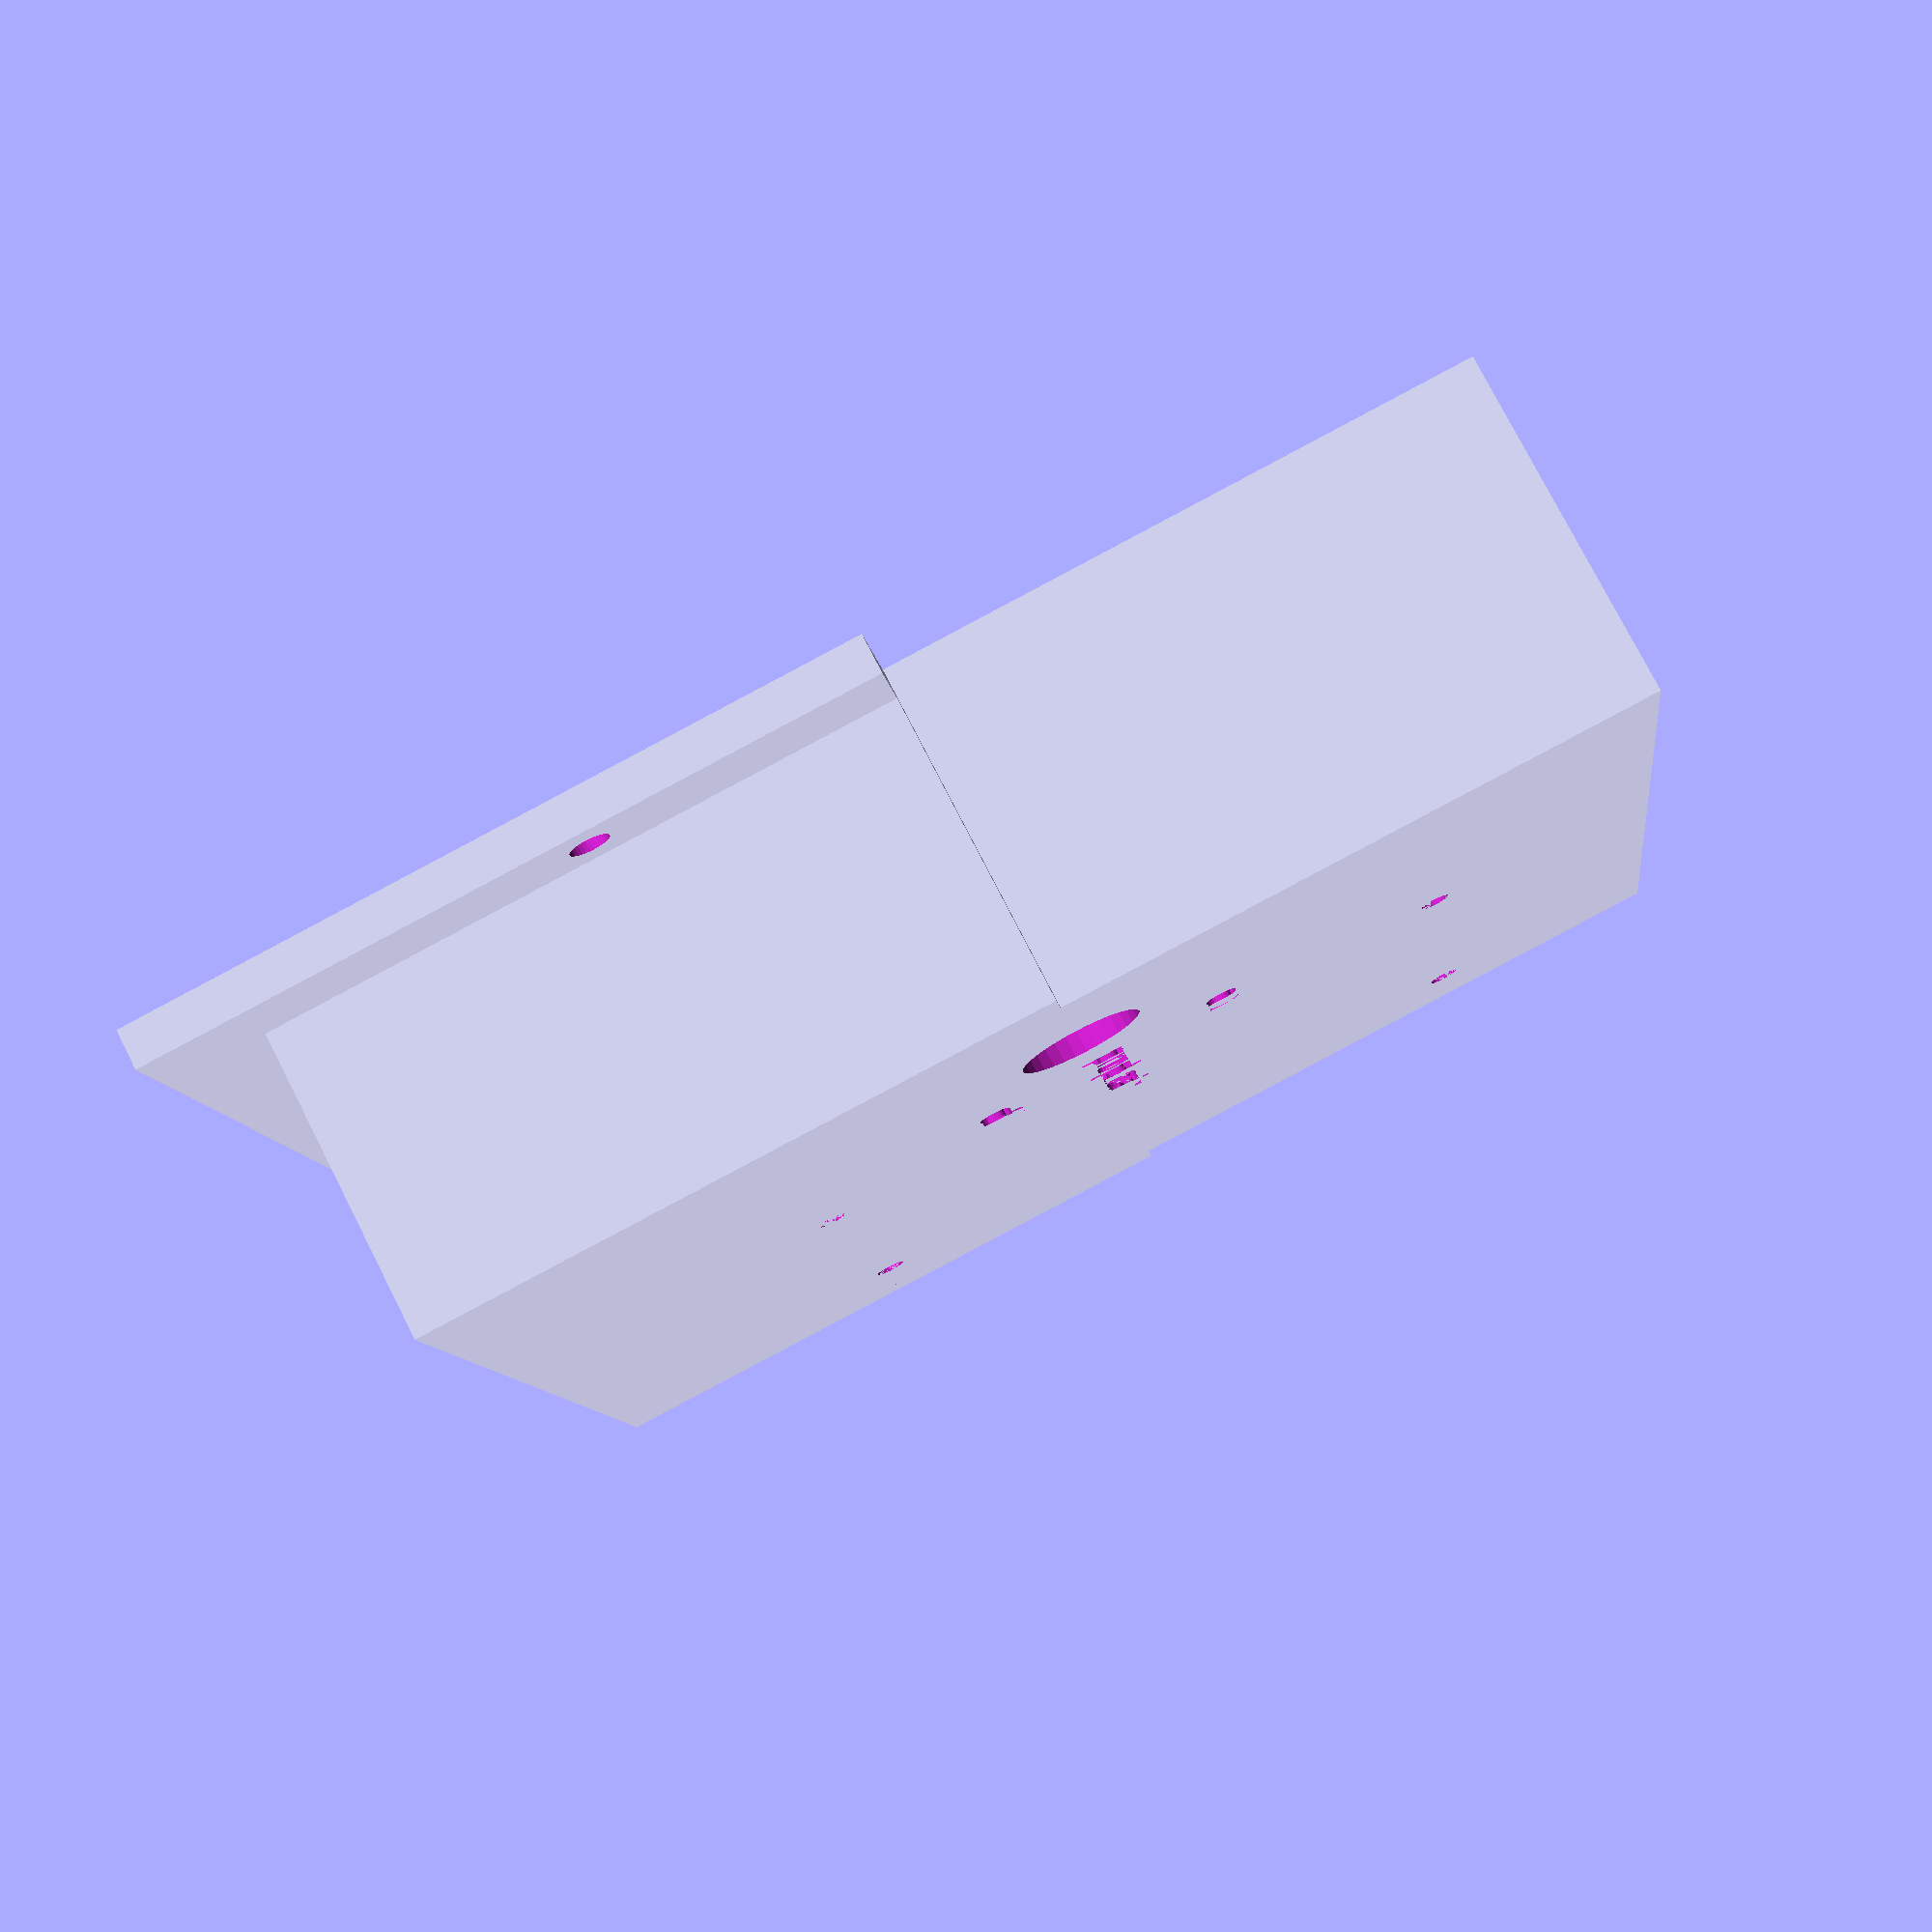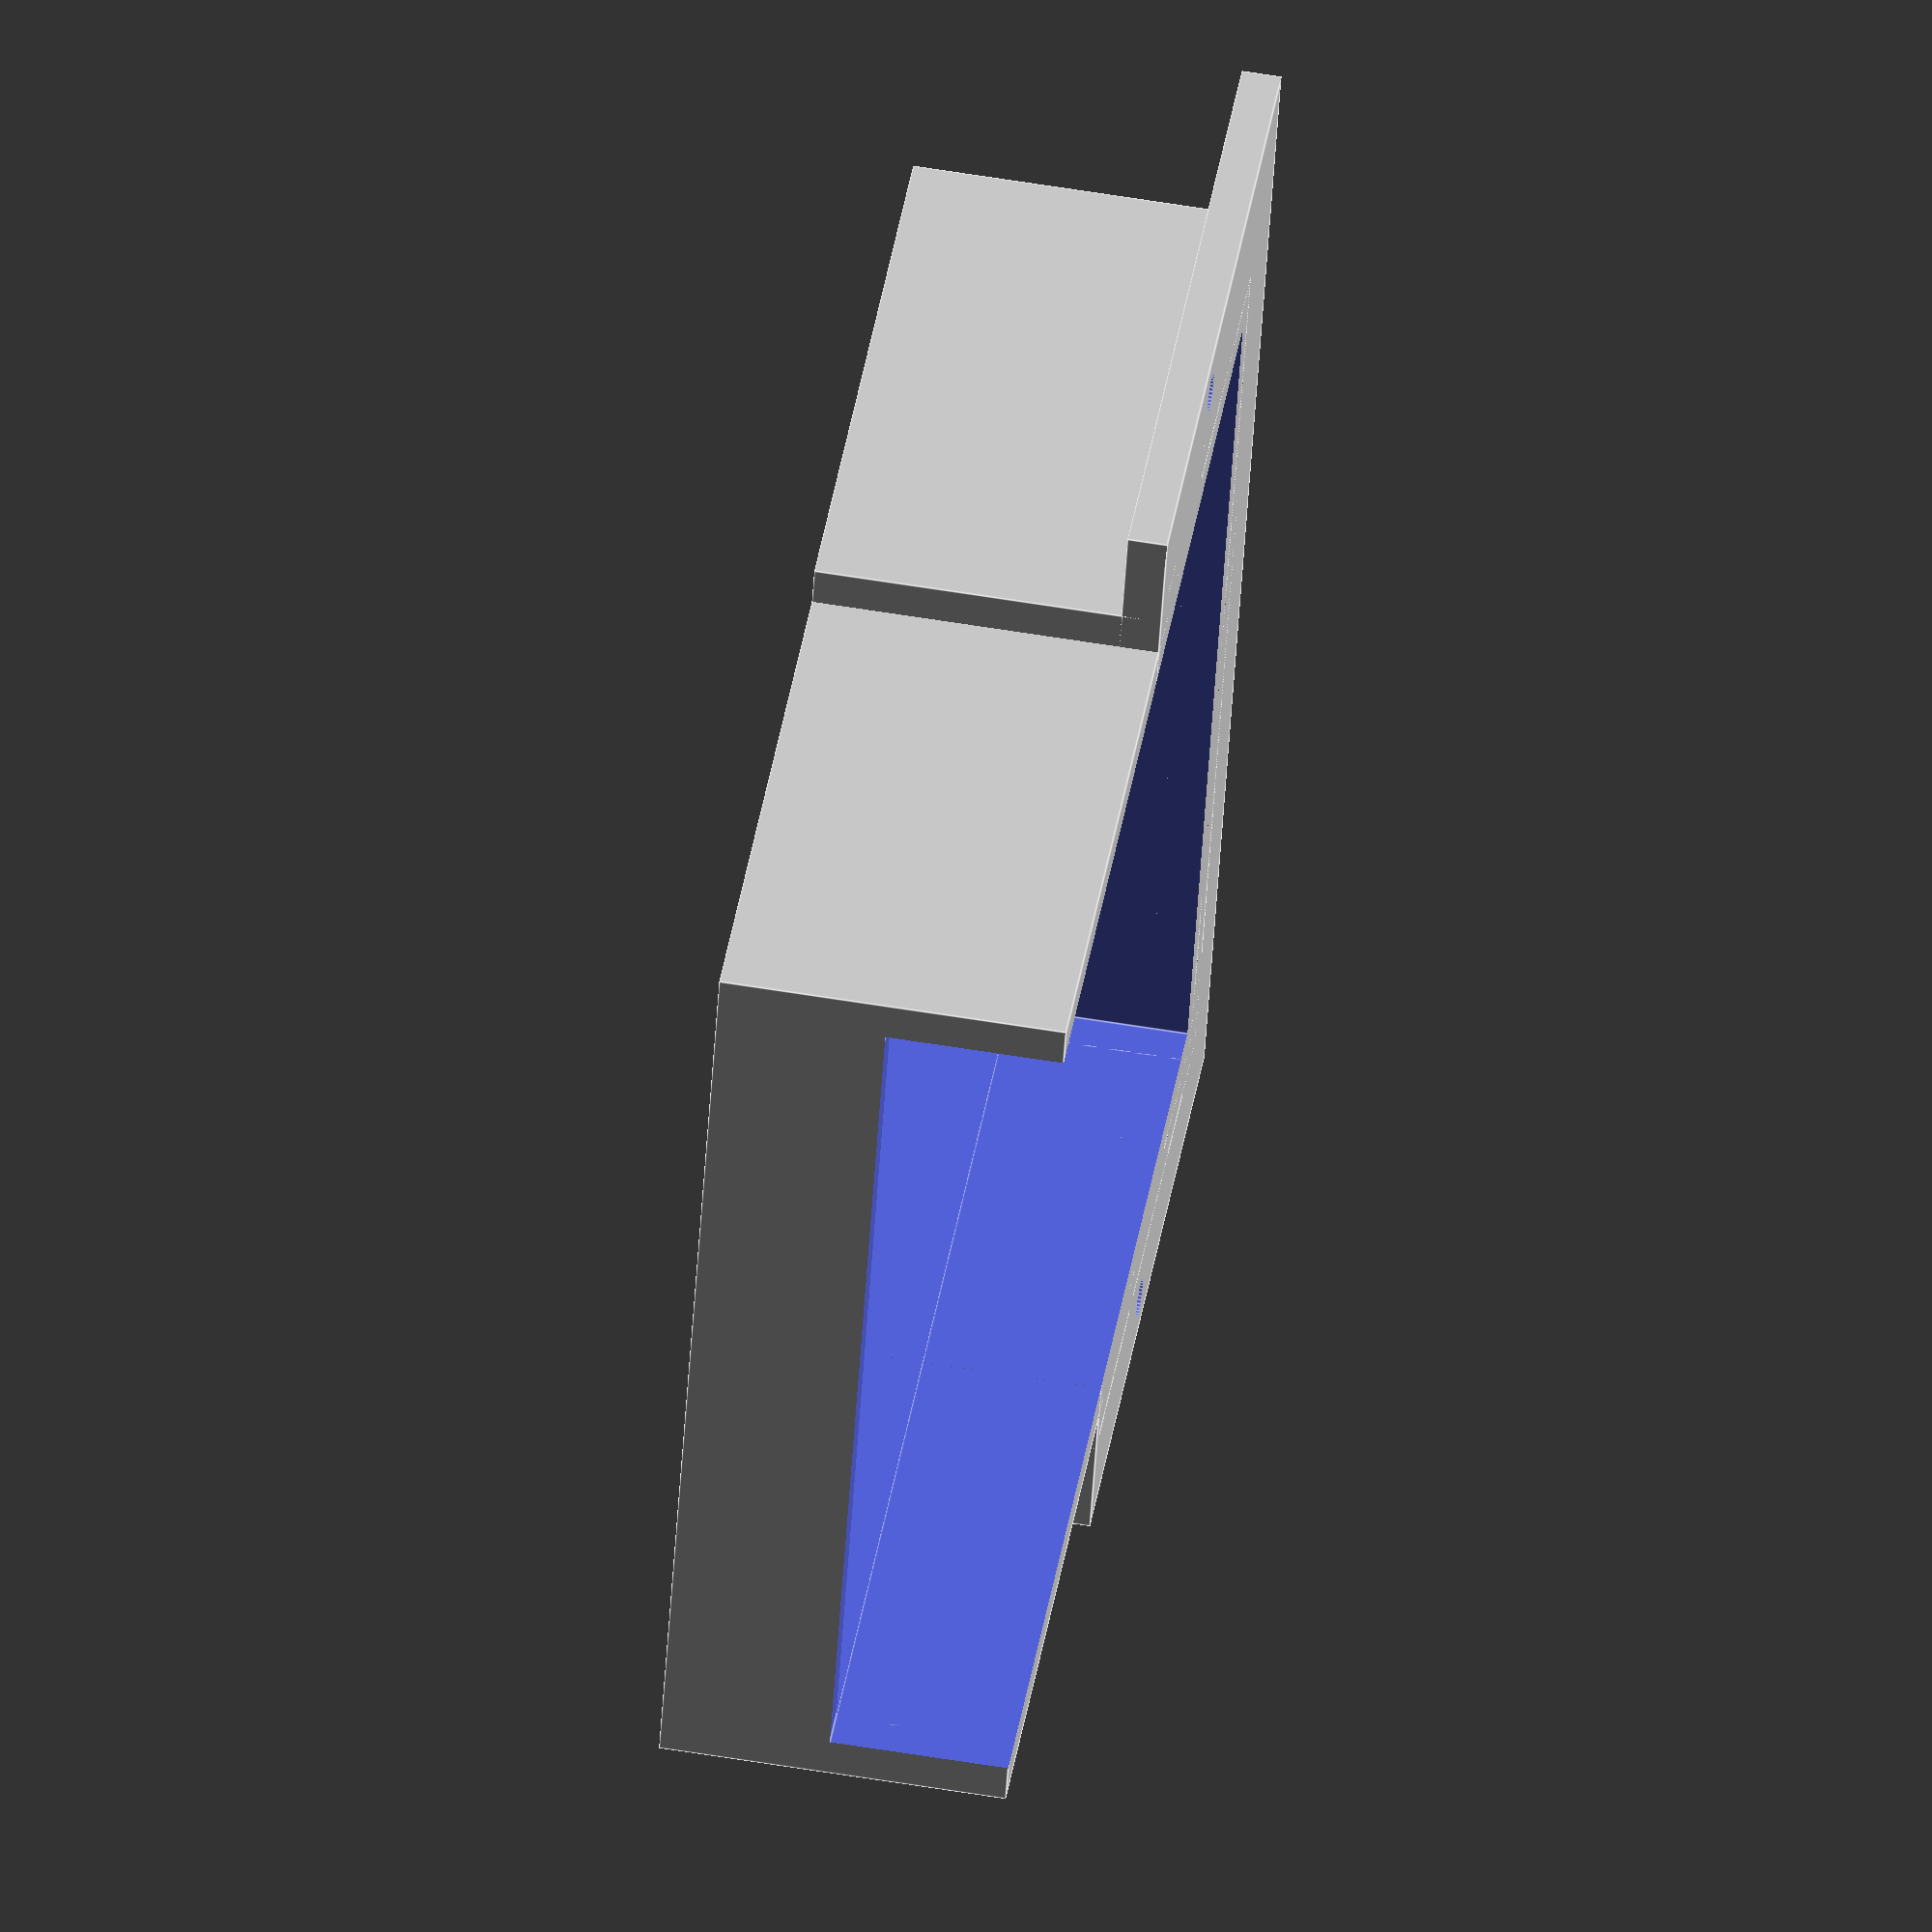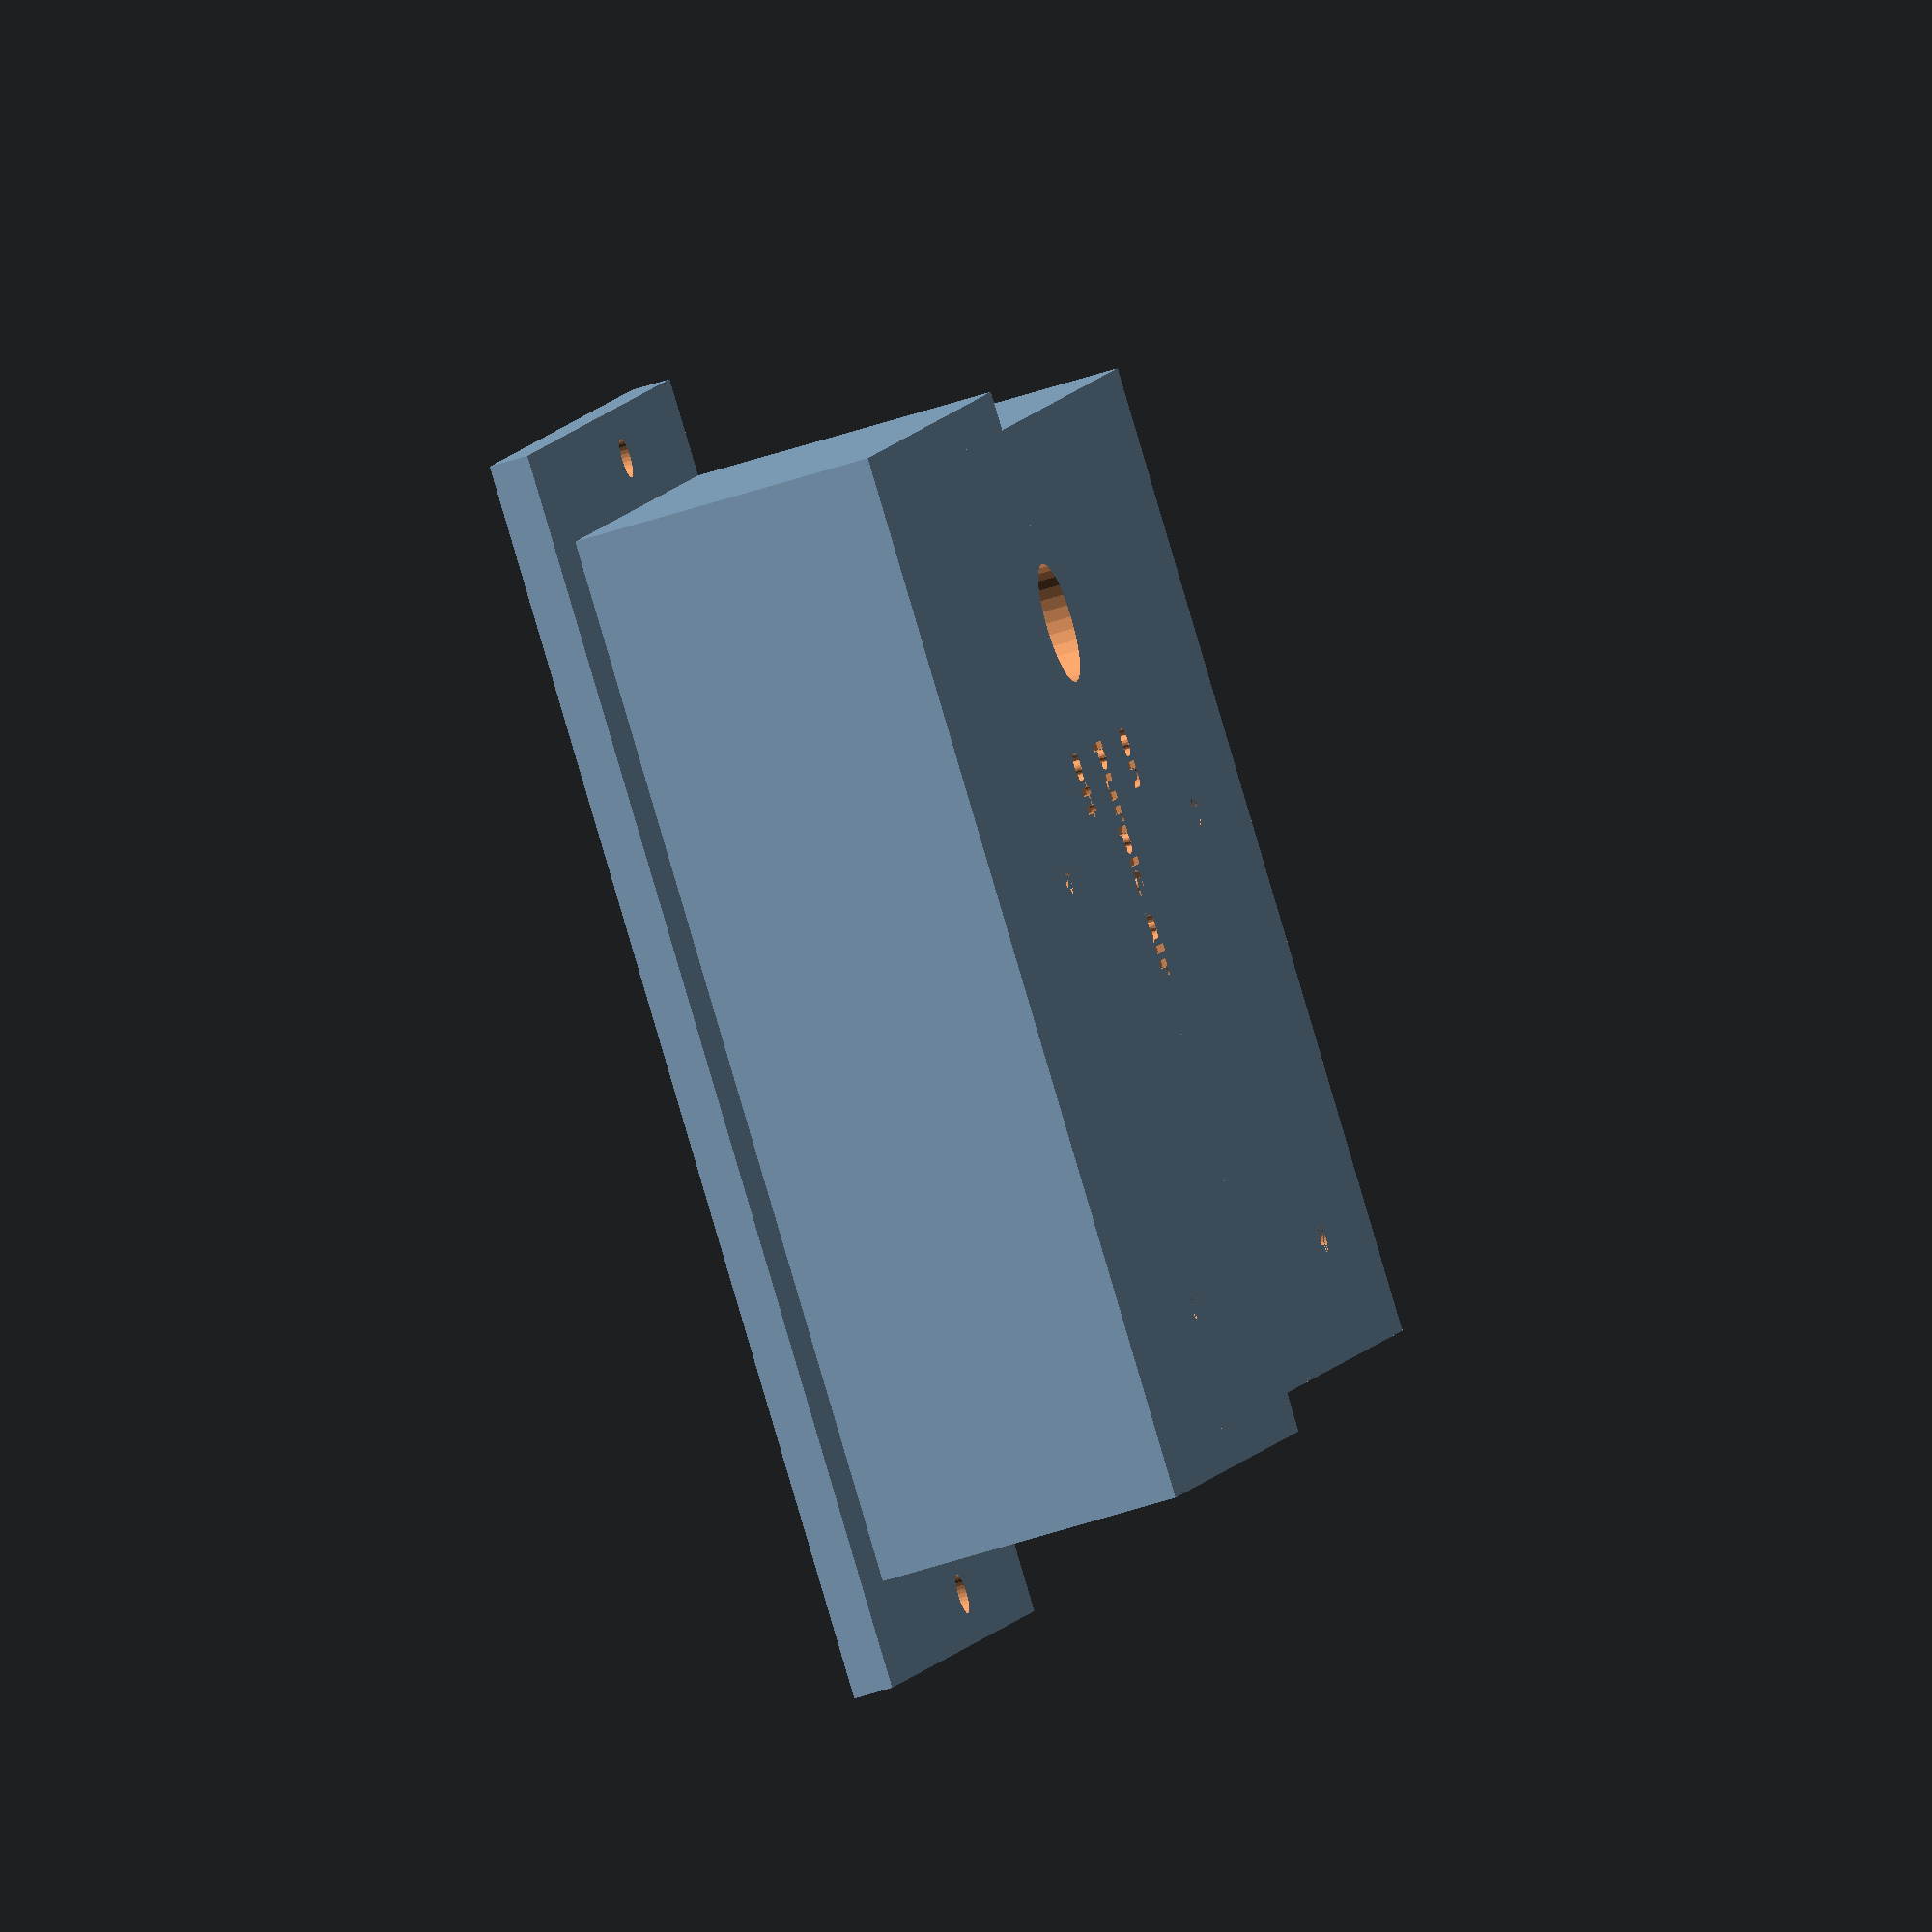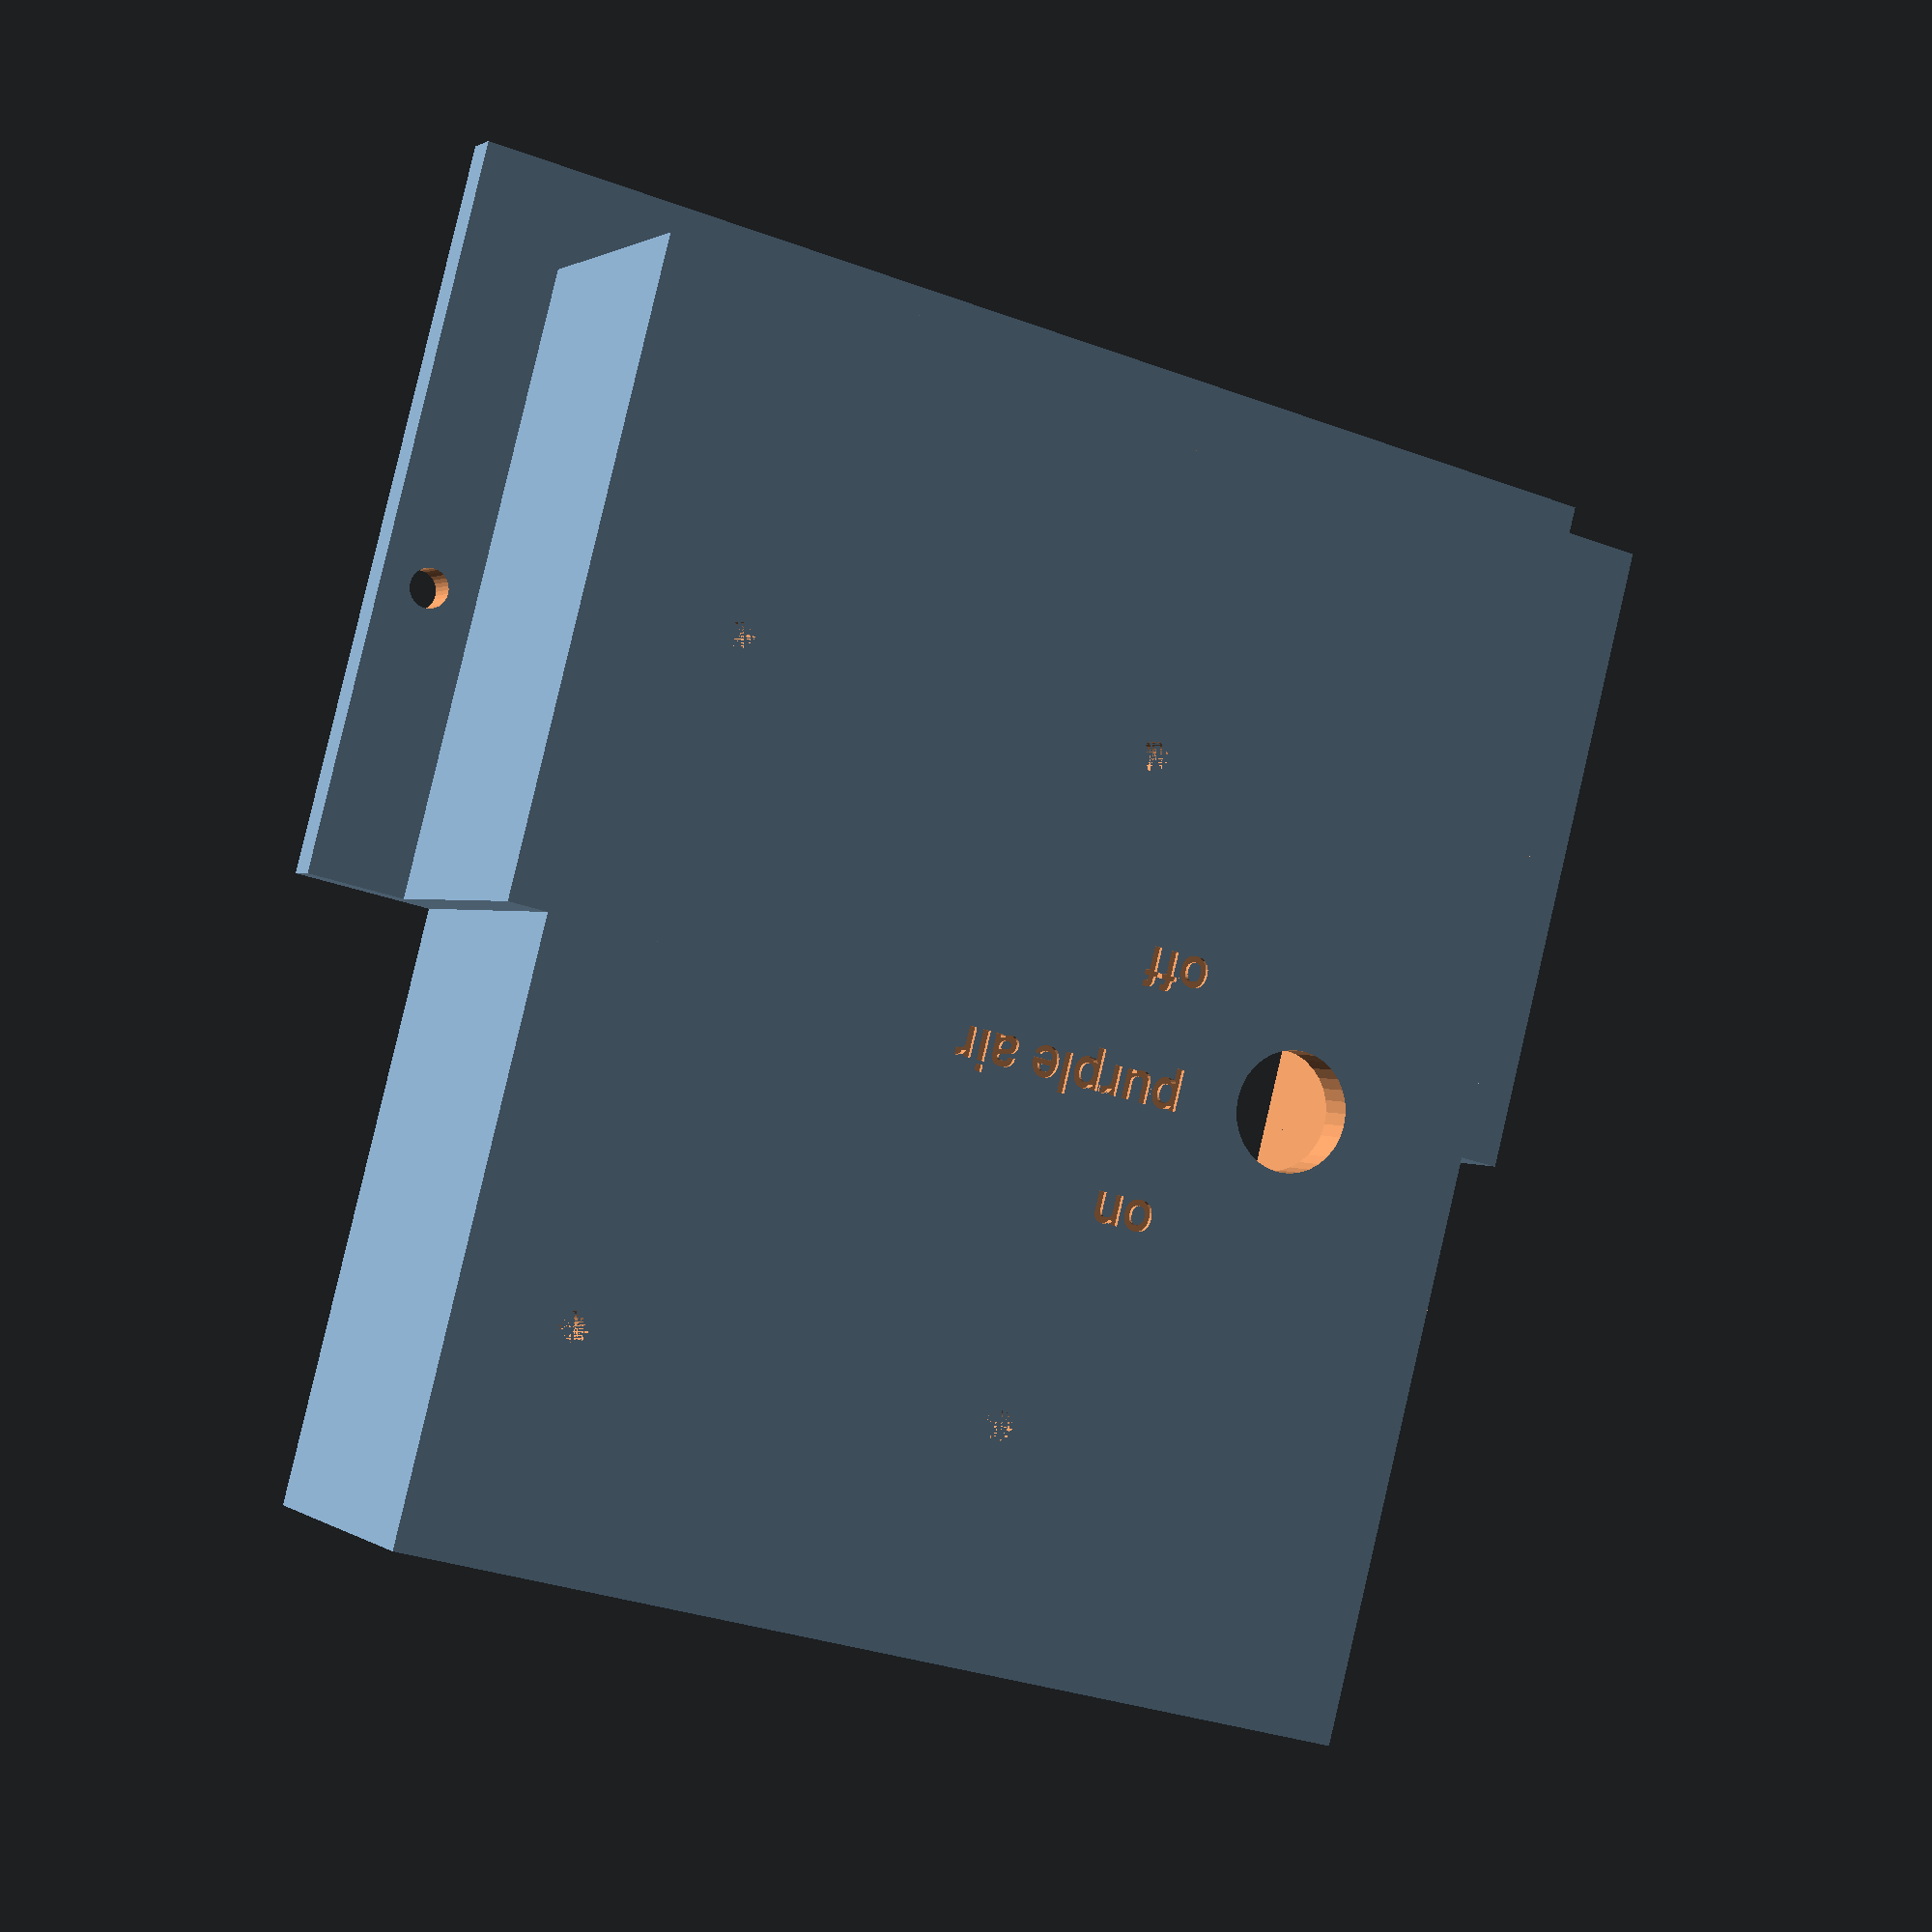
<openscad>
$fn = 32;
$fs = 0.5;

// overall case dimensions
w_case = 100;
l_case = 120;
t_case = 35;

// xy offset and diameter of circular cutout for switch
x_switchMount = 80;
y_switchMount= 60;
d_switchMount = 12.2;

// xy offset of board mount from case corner
x_boardMount = 12;
y_boardMount = 30;

// board mount details
d_boardSpacer = 8;
t_boardSpacer = 3;
d_boardScrew = 3;

// board mount hole spacing
w_boardMounts = 44.6;
l_boardMounts = 66.5;

// cavity parameters
t_caseBase = 4; // thickness of base 
t_caseWall = 4; // thickness of lateral walls
t_caseHalfWall = 13; // height of half wall to stabilize but not block micro usb

// dimensions of wall mount
t_wallMount = t_case;
t_wallMountLedge = 4;
w_wallMountLedge = 10;
d_wallMounts = 4; // diameter of mounting hole

// handle dev and STL generation
// part 0 = dev (show both)
// part 1 = box only
// part 2 = flipped wall mount ready for printing
part = 0;
if (part == 1) {
    box();
} else if (part == 2) {
    mirror([0,0,1])
        wallMount();
} else {
    box();
    translate([0,0, (t_case-t_wallMount)])
        wallMount();
}

// box to hold the arduino and switch
module box() {
    union() {
        difference() {
            
            // case cube 
            cube([w_case, l_case, t_case]);
            
            // switch labels
            translate([x_switchMount - d_switchMount, y_switchMount + d_switchMount, -0.5])
                mirror([1,0,0])
                    linear_extrude(height = 1)
                        text("on", size = 4, font="Helvetica:style=Bold");
            translate([x_switchMount - d_switchMount, y_switchMount, -0.5])
                mirror([1,0,0])
                    linear_extrude(height = 1)
                        text("purple air", size = 4, font="Helvetica:style=Bold");
            translate([x_switchMount - d_switchMount, y_switchMount - d_switchMount, -0.5])
                mirror([1,0,0])
                    linear_extrude(height = 1)
                        text("off", size = 4, font="Helvetica:style=Bold");
                
            // cavity
            translate([t_caseWall, t_caseWall, t_caseBase])
                cube([w_case - 2*t_caseWall, l_case - 2*t_caseWall, t_case]);
            
            // half wall for wires
            translate([t_caseWall, 2*t_caseWall, t_caseBase + t_caseHalfWall])
                cube([w_case - 2*t_caseWall, l_case, t_case-t_caseHalfWall]);
            
            // switch mount
            translate([x_switchMount, y_switchMount, -t_case/2])
                cylinder(h = t_case, d = d_switchMount);
            
            // cut board screws in the base
            for (dx = [0:1]) {
                for (dy = [0:1]) {
                    translate([x_boardMount + dx*w_boardMounts, y_boardMount + dy*l_boardMounts, 0])
                        cylinder(h = t_boardSpacer + t_caseBase, d = d_boardScrew);
                }
            }
        }
        
        // build up board standoffs
        for (dx = [0:1]) {
            for (dy = [0:1]) {
                translate([x_boardMount + dx*w_boardMounts, y_boardMount + dy*l_boardMounts, t_caseBase])
                    difference() {
                        cylinder(h = t_boardSpacer, d = d_boardSpacer);
                        cylinder(h = t_boardSpacer, d = d_boardScrew);
                    }
            }
        }
    }
}

module wallMount() {
    difference() {
        union() {
            translate([-t_caseWall, -t_caseWall, 0])
                cube([w_case + 2*t_caseWall, l_case/2 + t_caseWall, t_wallMount]);
            translate([-w_wallMountLedge-t_caseWall, -w_wallMountLedge-t_caseWall, t_wallMount-t_wallMountLedge])
                cube([w_case + 2*t_caseWall + 2*w_wallMountLedge, l_case/2 + t_caseWall + w_wallMountLedge, t_wallMountLedge]);
        }
        
        // interior cutout
        translate([0, 0, -t_case])
            cube([w_case, l_case, 3*t_case]);
        
        // screw holes
        for (dx = [0, w_case+w_wallMountLedge+2*t_caseWall]) {
            translate([dx-t_caseWall-w_wallMountLedge/2, l_case/4, 0])
                cylinder(h = 2*t_case, d = d_wallMounts);
        }    
    }
}

</openscad>
<views>
elev=102.9 azim=97.4 roll=27.0 proj=p view=solid
elev=298.8 azim=291.3 roll=279.5 proj=o view=edges
elev=231.6 azim=146.0 roll=70.0 proj=o view=solid
elev=358.8 azim=165.5 roll=155.6 proj=p view=wireframe
</views>
